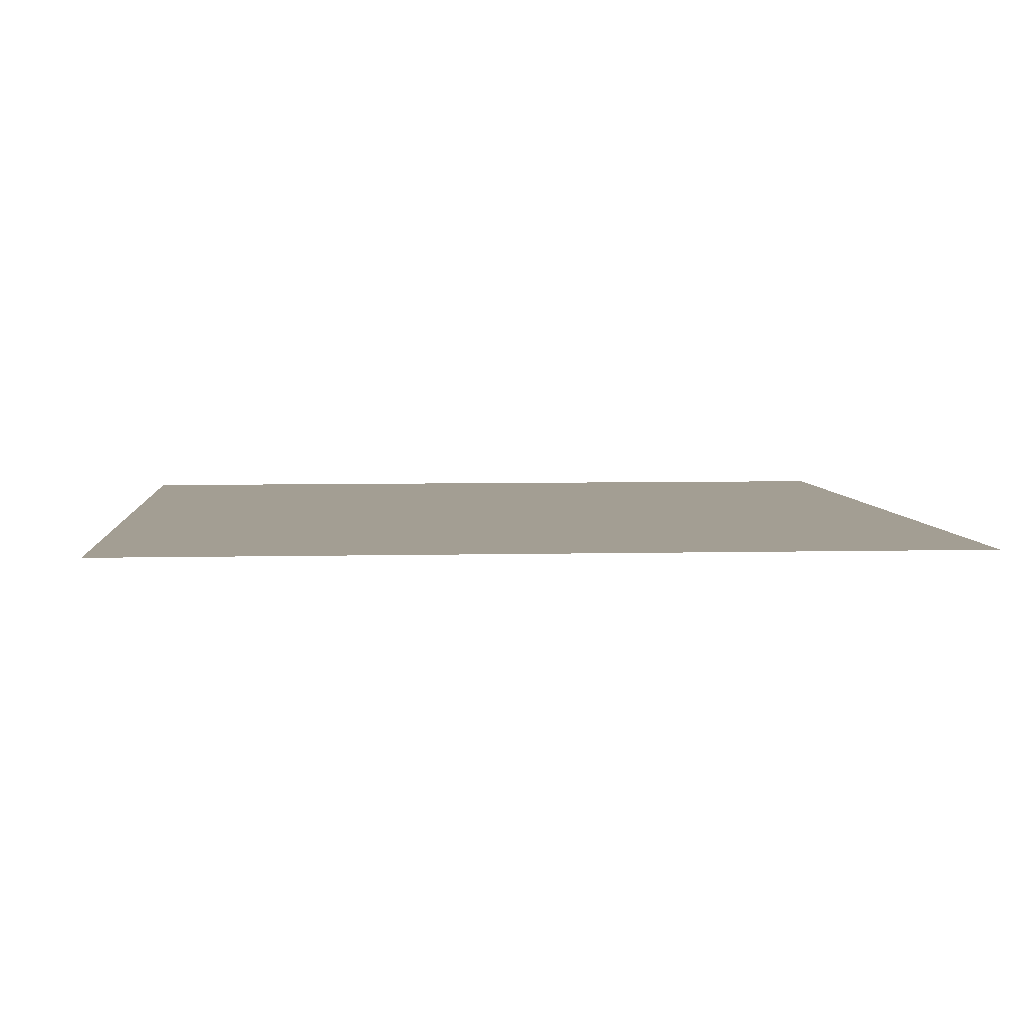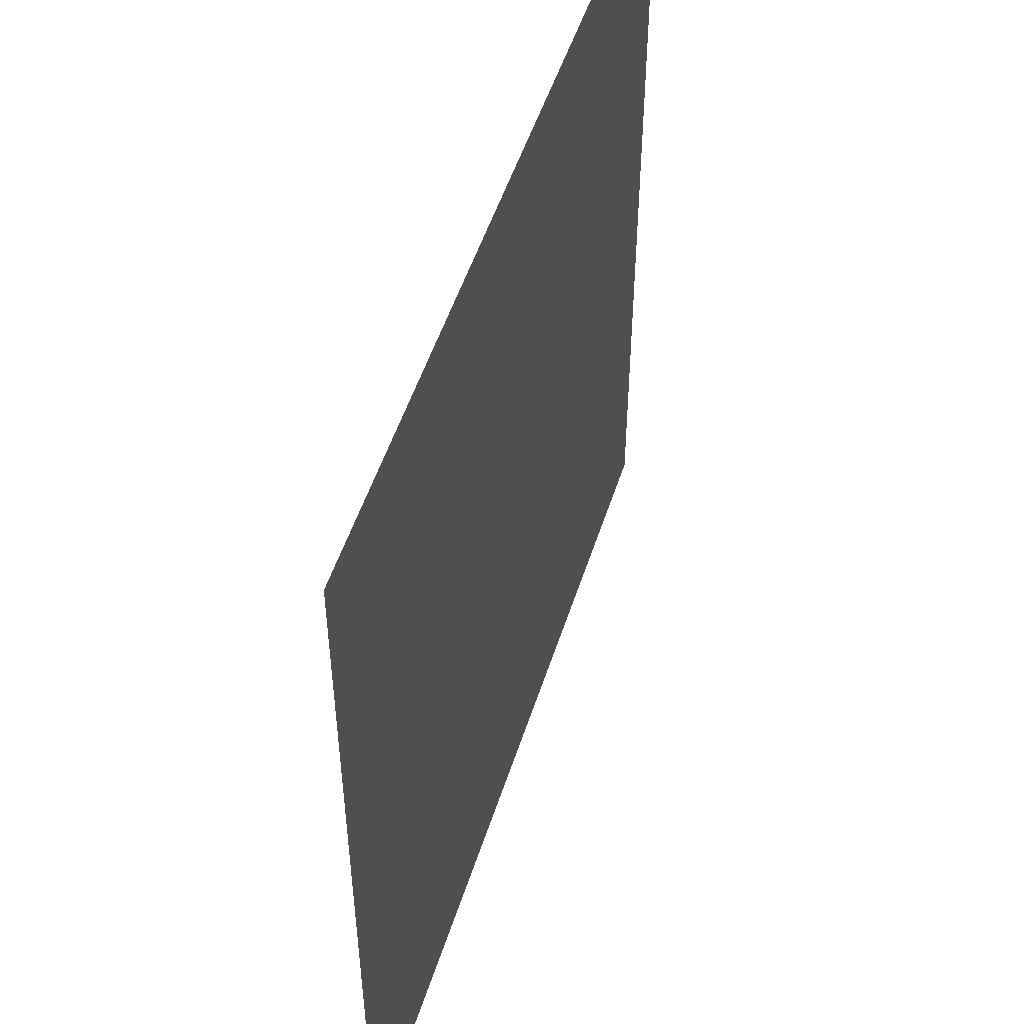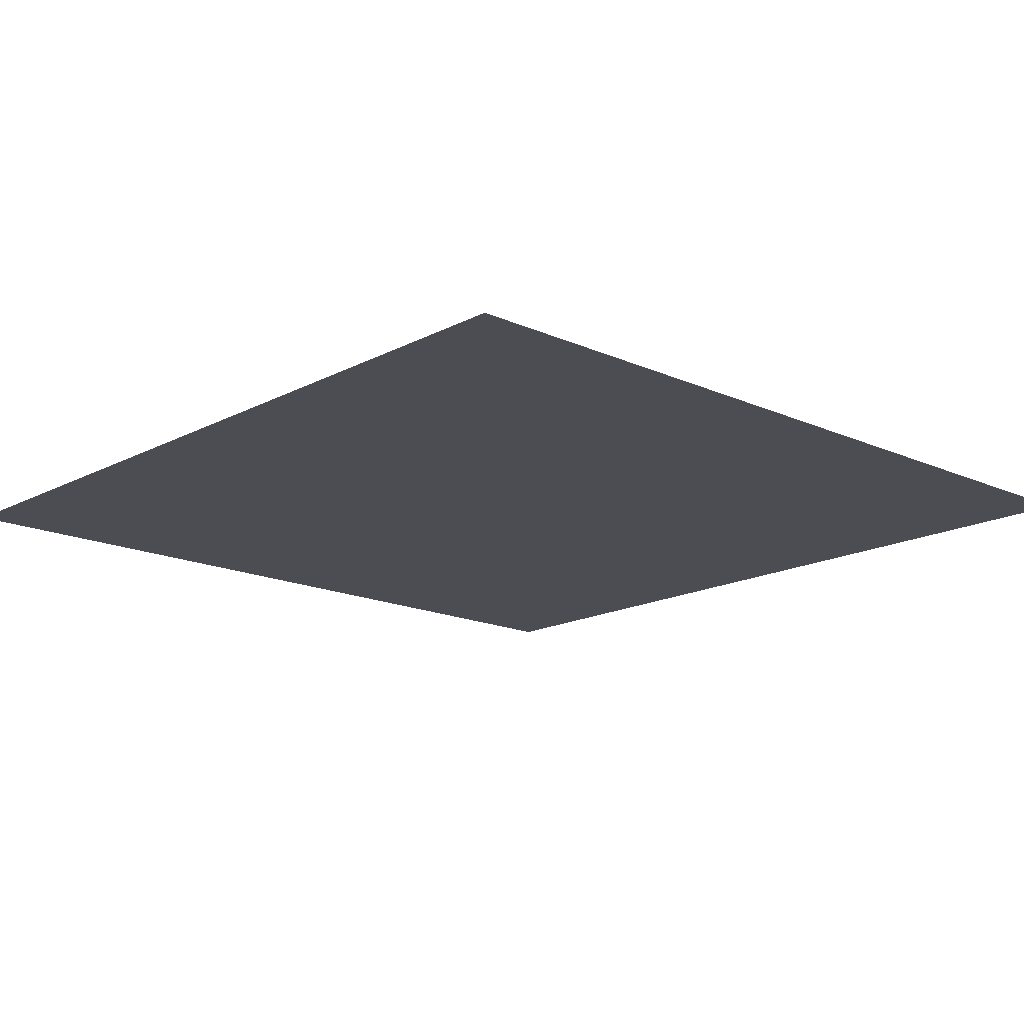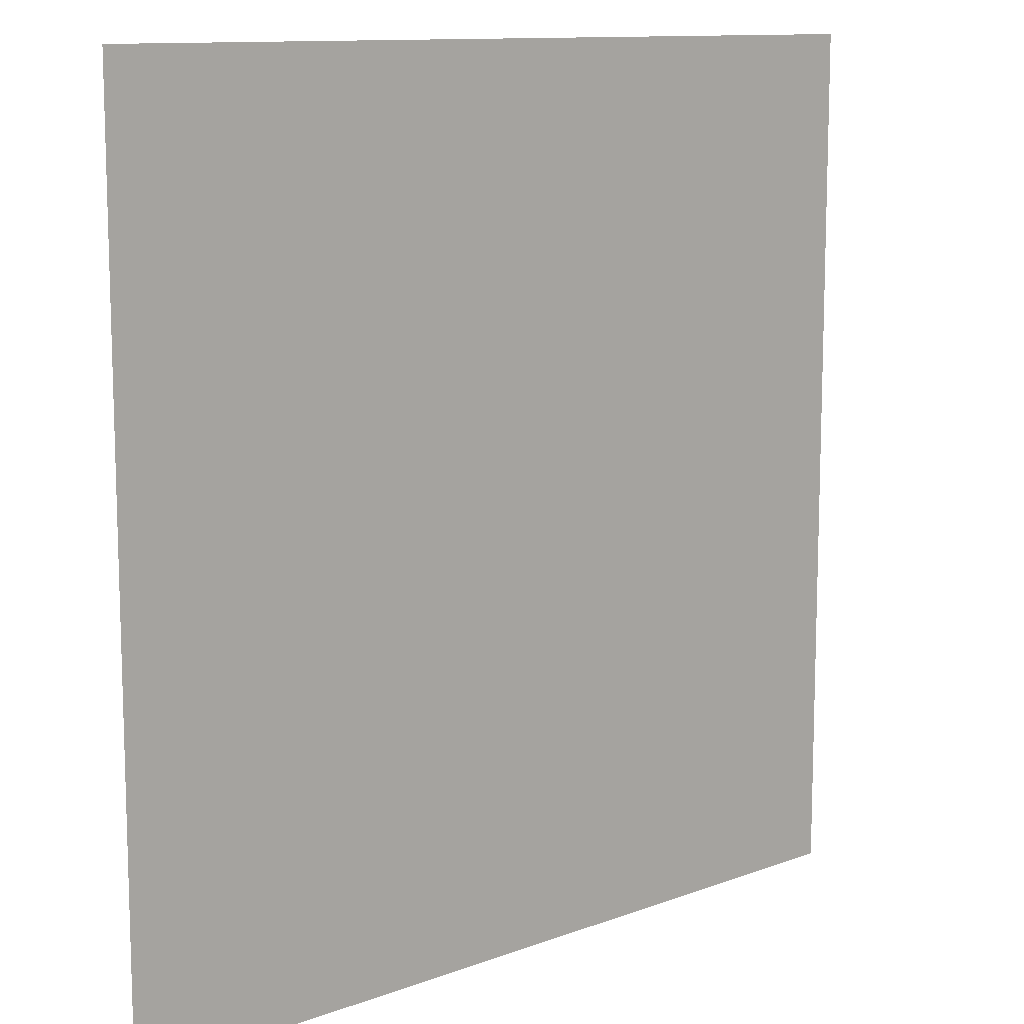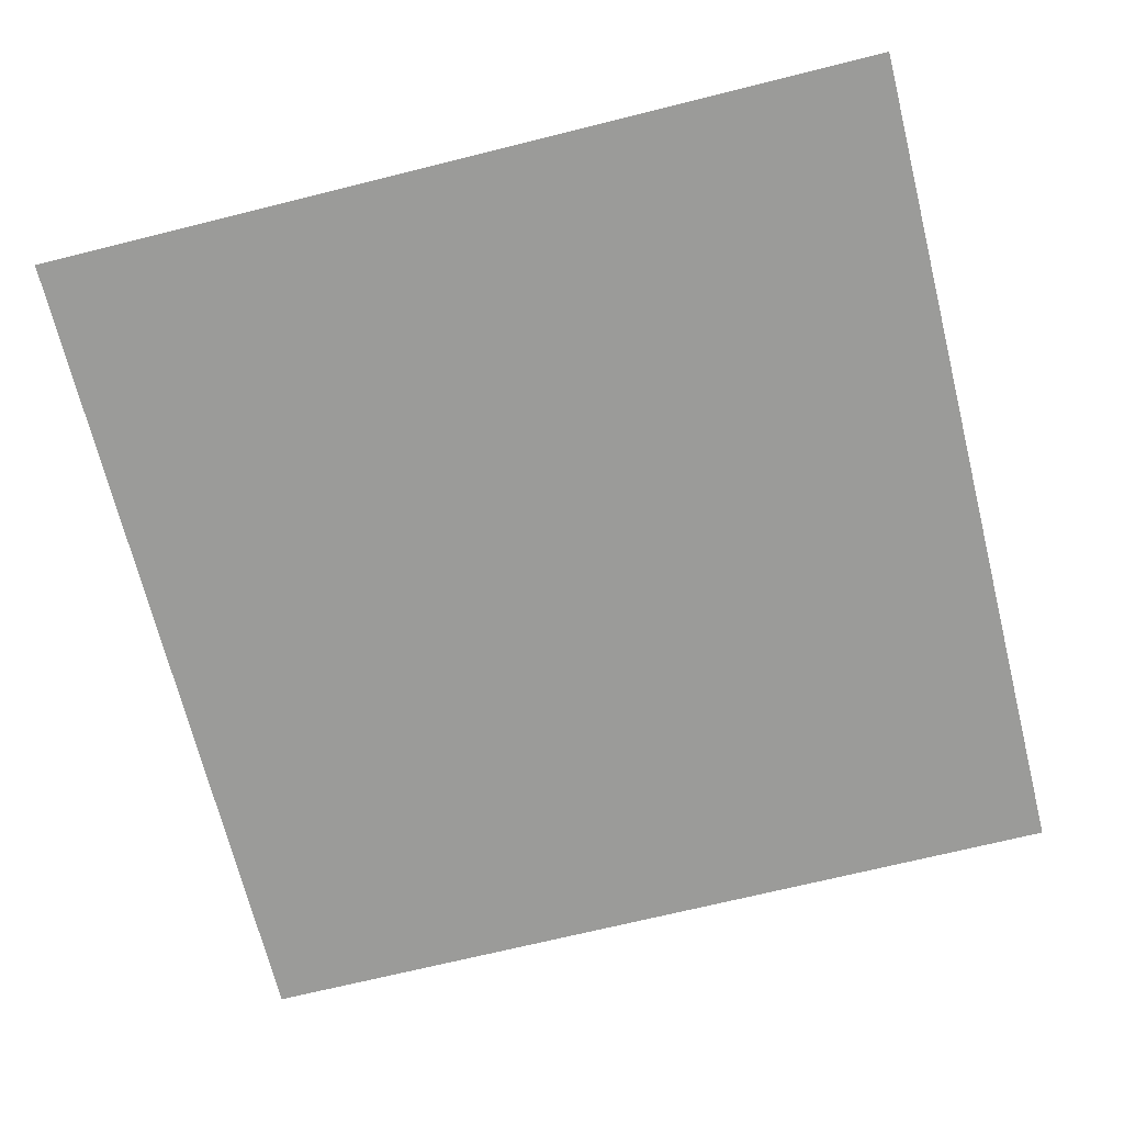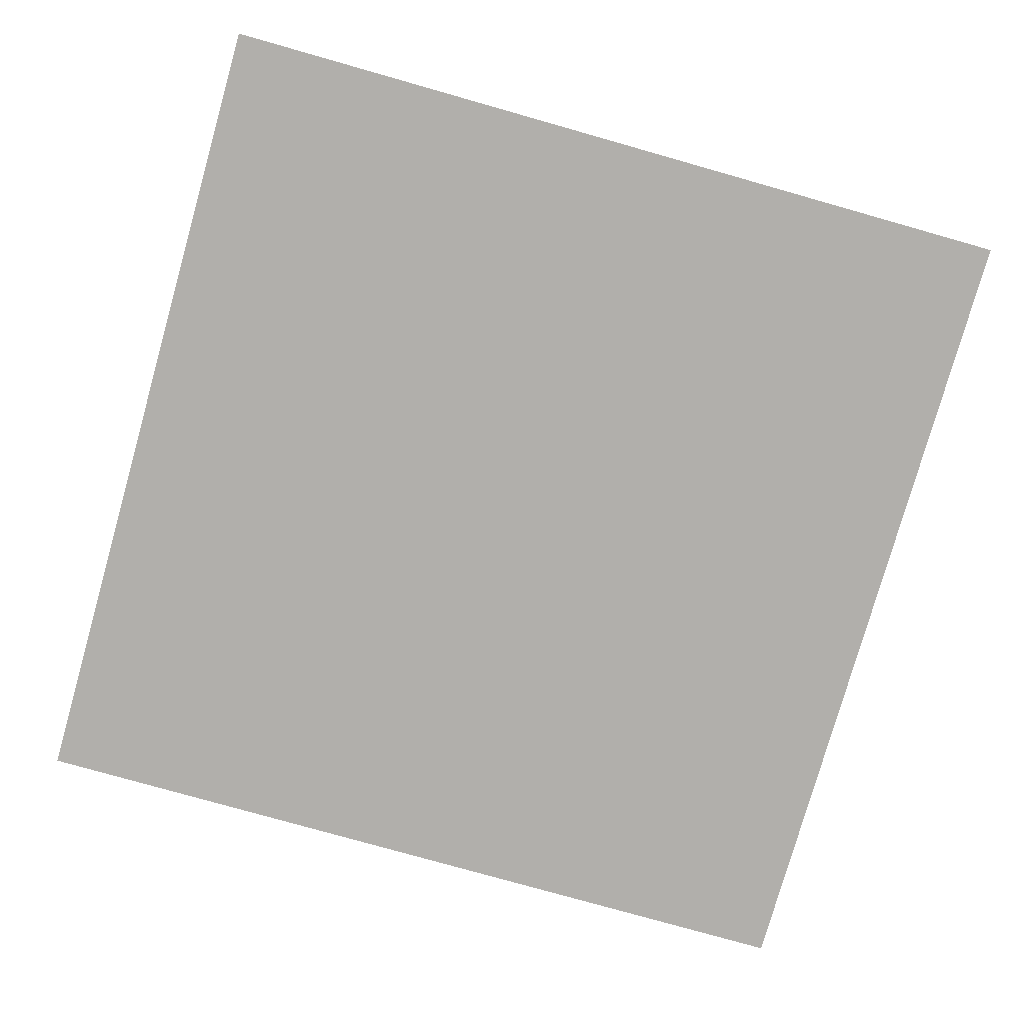
<metadata>
{"format":"obj","ext":"obj","renderer":"f3d","projection":"perspective","resolution":1024,"background":"white","views":[{"elev":5.2,"azim":-94.6,"up":"+Y"},{"elev":51.6,"azim":107.6,"up":"+Z"},{"elev":-16.3,"azim":-42.8,"up":"+Y"},{"elev":11.4,"azim":-42.1,"up":"+Z"},{"elev":-69.6,"azim":104.0,"up":"+Y"},{"elev":-78.2,"azim":-15.8,"up":"+Y"}]}
</metadata>
<code>
o Floor_Plane003
v 3.183 -3e-06 3.28
v 3.183 3e-06 -3.72
v -3.817 3e-06 -3.72
v -3.817 -3e-06 3.28
f 1 2 3 4

</code>
